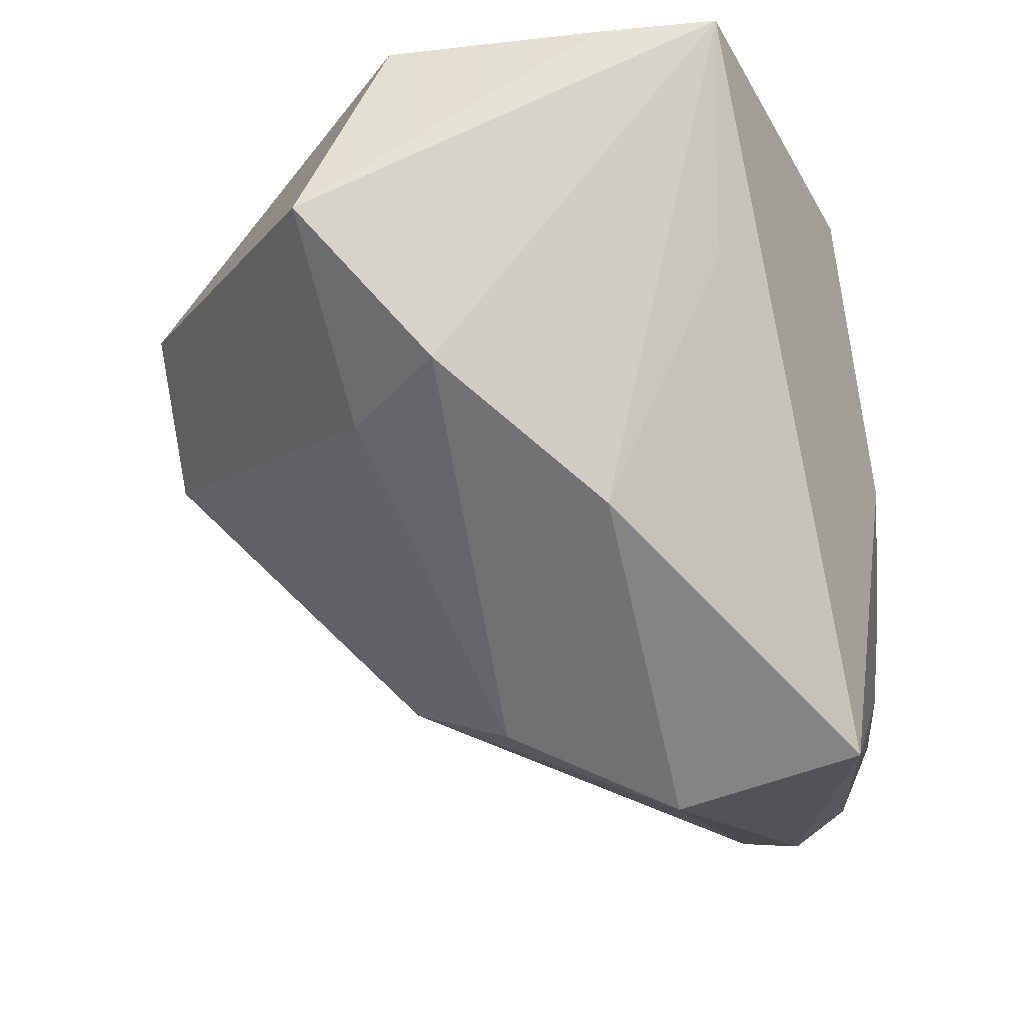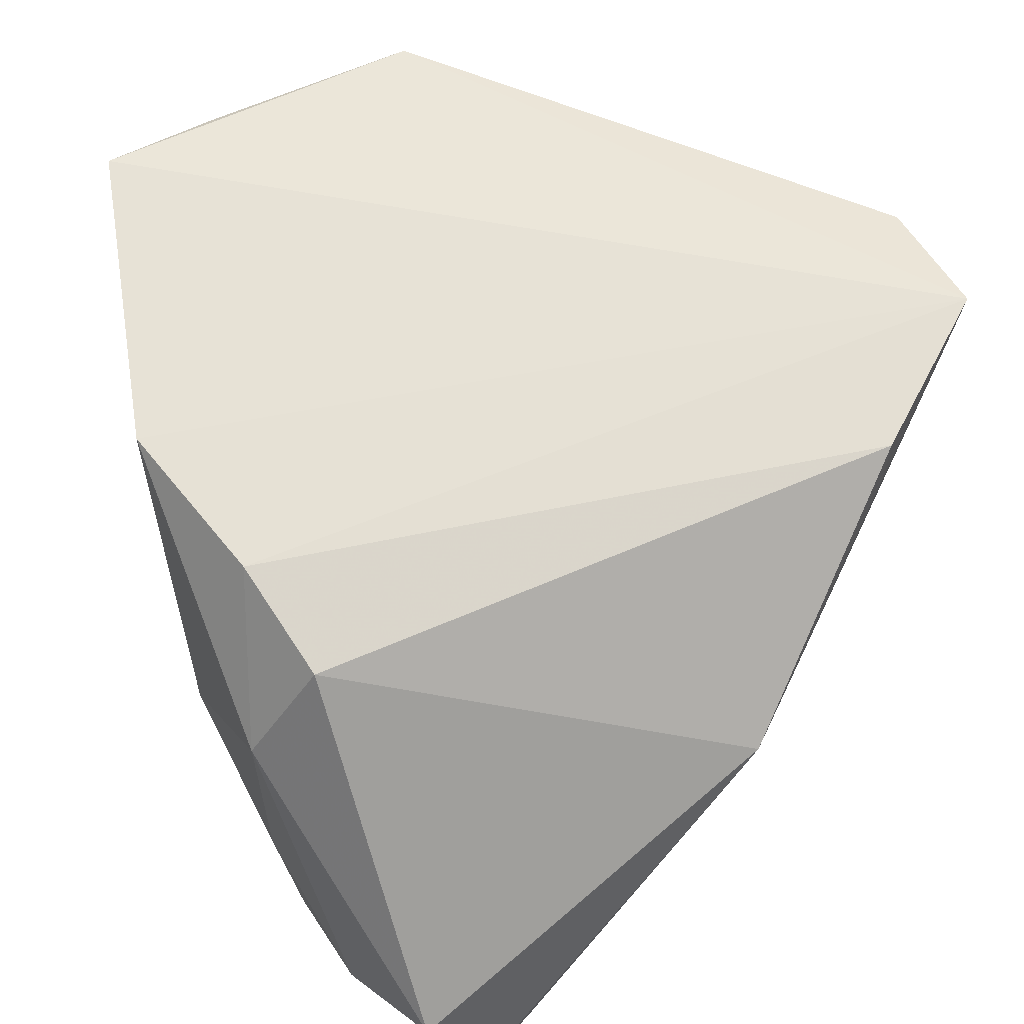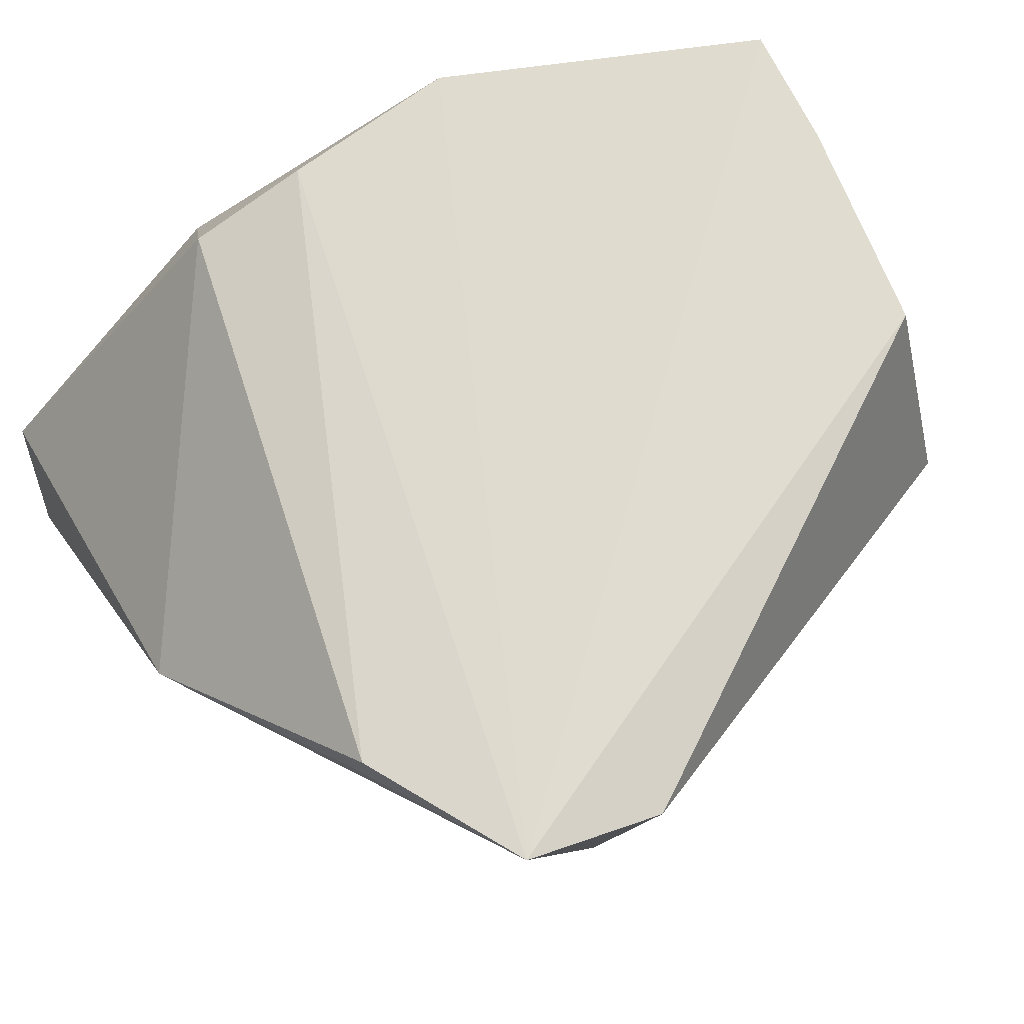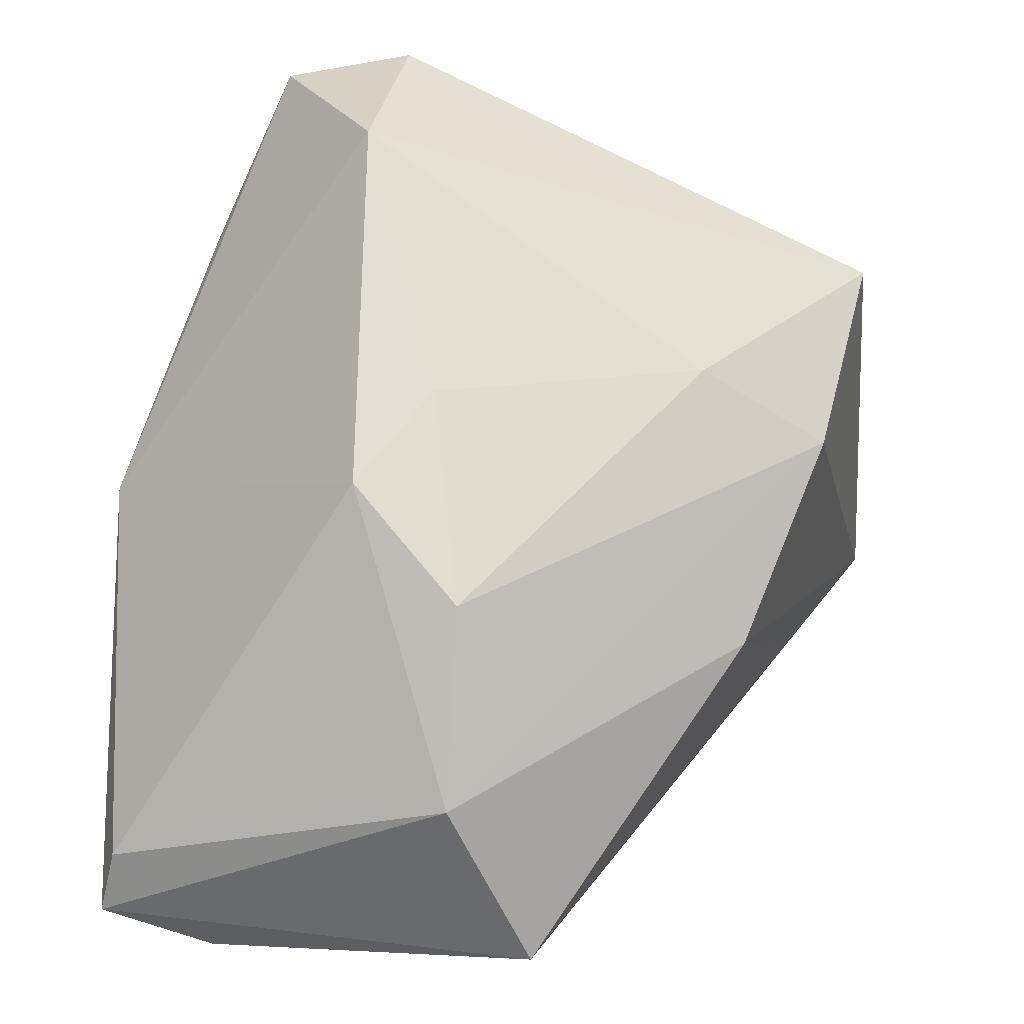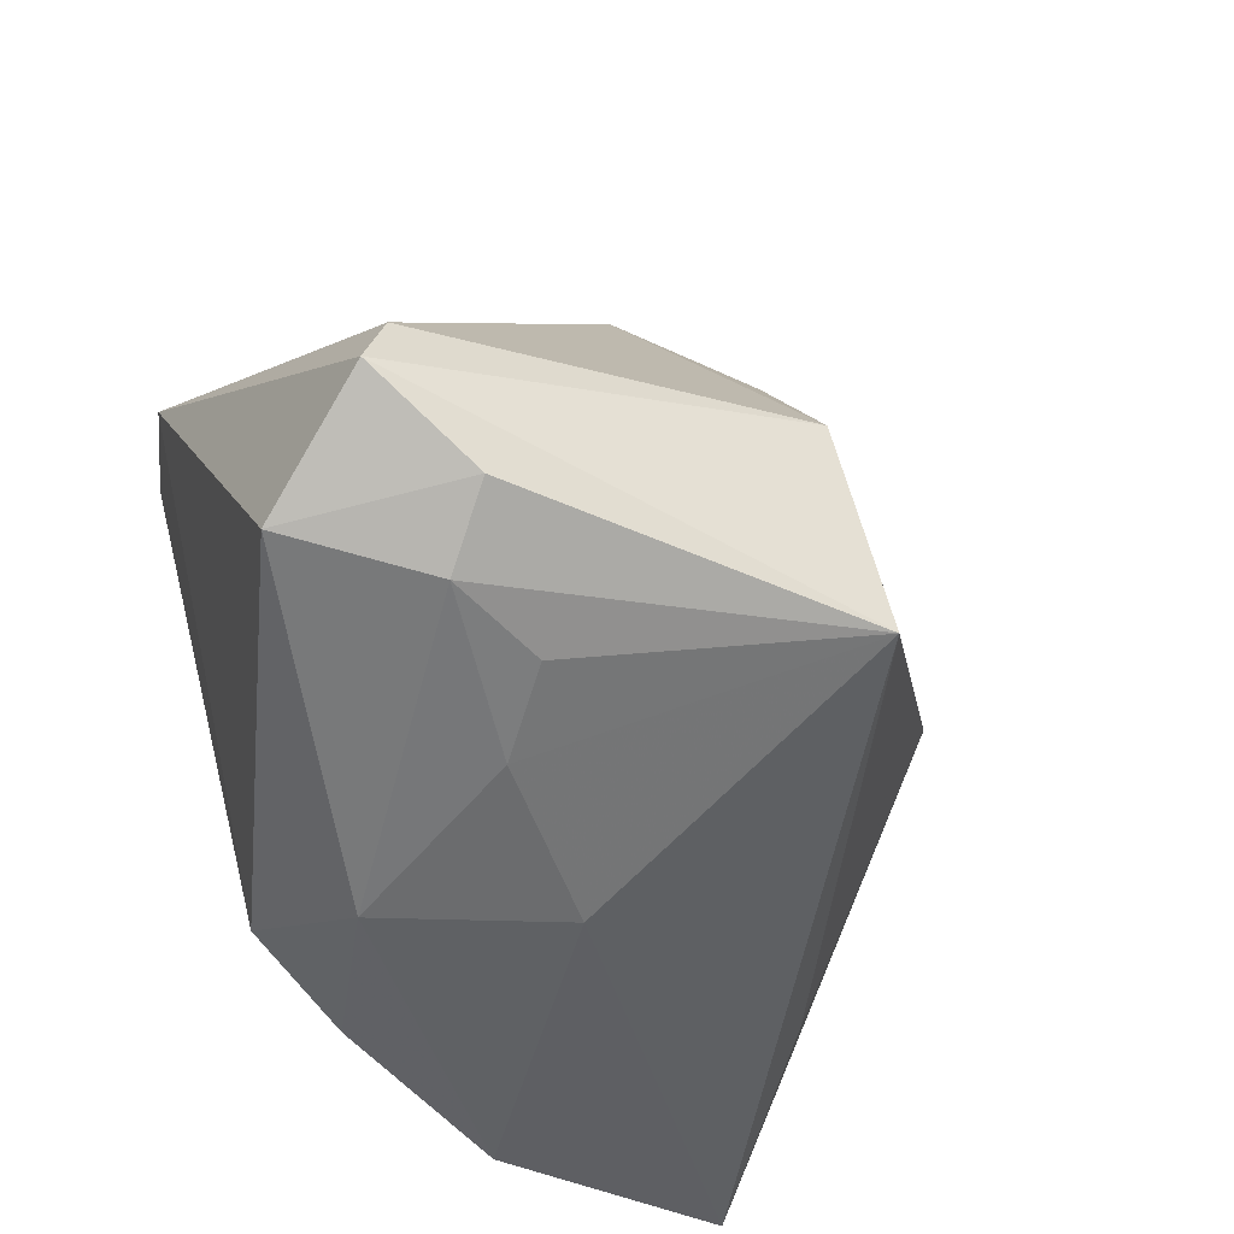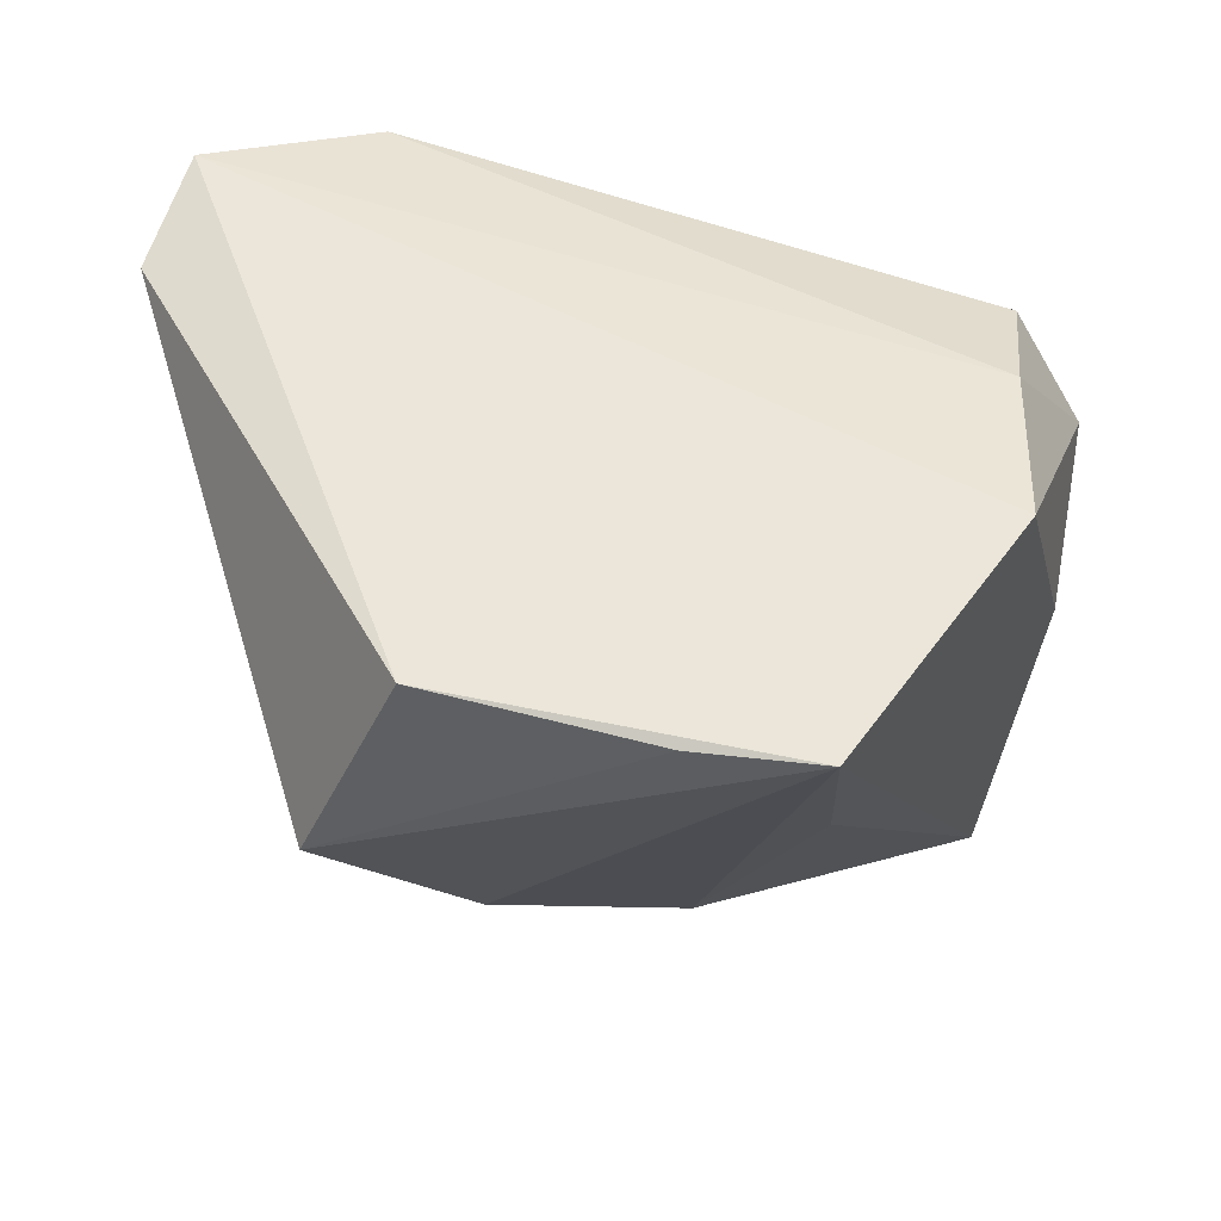
<metadata>
{"format":"obj","ext":"obj","renderer":"f3d","projection":"perspective","resolution":1024,"background":"white","views":[{"elev":-32.8,"azim":-90.7,"up":"+Z"},{"elev":57.5,"azim":53.7,"up":"+Z"},{"elev":69.7,"azim":147.9,"up":"+Z"},{"elev":22.5,"azim":177.4,"up":"+Y"},{"elev":-57.4,"azim":137.1,"up":"+Y"},{"elev":48.0,"azim":-85.5,"up":"+Z"}]}
</metadata>
<code>
v 0.03347 -0.03741 -0.03131
v -0.002107 -0.03909 -0.004238
v 0.04444 -0.02531 -0.03103
v 0.03328 0.03179 0.02156
v 0.04527 0.00594 0.004532
v -0.02906 -0.003586 -0.02341
v -0.003361 -0.03397 -0.04178
v -0.0394 0.01635 -0.01079
v 0.006078 -0.01328 -0.04441
v 0.006483 0.02625 -0.01818
v -0.03864 -0.01646 0.004255
v -0.04603 0.03225 0.005042
v 0.02355 0.05176 0.02897
v 0.01585 -0.03284 0.0205
v 0.01574 0.01868 -0.02671
v 0.01357 0.05038 0.00532
v -0.04553 0.022 0.02897
v -0.01797 -0.0335 0.02575
v -0.05173 -0.01617 0.02897
v 0.01337 -0.04061 0.007721
v 0.03241 0.03314 0.02614
v 0.01944 -0.04039 -0.02264
v 0.002124 -0.03256 0.02421
v -0.05047 -0.00252 0.02826
v 0.03024 -0.04086 -0.02361
v 0.008532 0.05477 0.02659
v 0.04378 -0.03915 -0.01609
v 0.04621 -0.03284 -0.03053
v 0.01481 -0.04086 -0.01322
v -0.02498 0.02553 -0.01043
v 0.004541 0.007434 -0.03553
f 25 22 7
f 7 2 19
f 19 11 7
f 8 19 12
f 12 17 26
f 26 16 12
f 20 27 14
f 25 27 20
f 14 21 23
f 23 20 14
f 13 16 26
f 26 17 13
f 13 21 4
f 13 17 19
f 13 23 21
f 19 17 24
f 24 12 19
f 17 12 24
f 30 12 16
f 8 12 30
f 3 9 15
f 4 21 5
f 5 21 14
f 14 27 5
f 5 13 4
f 16 13 5
f 15 16 5
f 5 3 15
f 29 22 25
f 25 20 29
f 29 20 2
f 2 7 29
f 29 7 22
f 8 9 6
f 6 9 7
f 6 7 11
f 6 19 8
f 6 11 19
f 10 16 15
f 10 30 16
f 15 9 31
f 31 10 15
f 30 10 31
f 31 9 8
f 8 30 31
f 1 27 25
f 25 7 1
f 28 5 27
f 3 5 28
f 27 1 28
f 9 3 28
f 7 9 28
f 28 1 7
f 20 23 18
f 2 20 18
f 19 2 18
f 18 13 19
f 23 13 18

</code>
